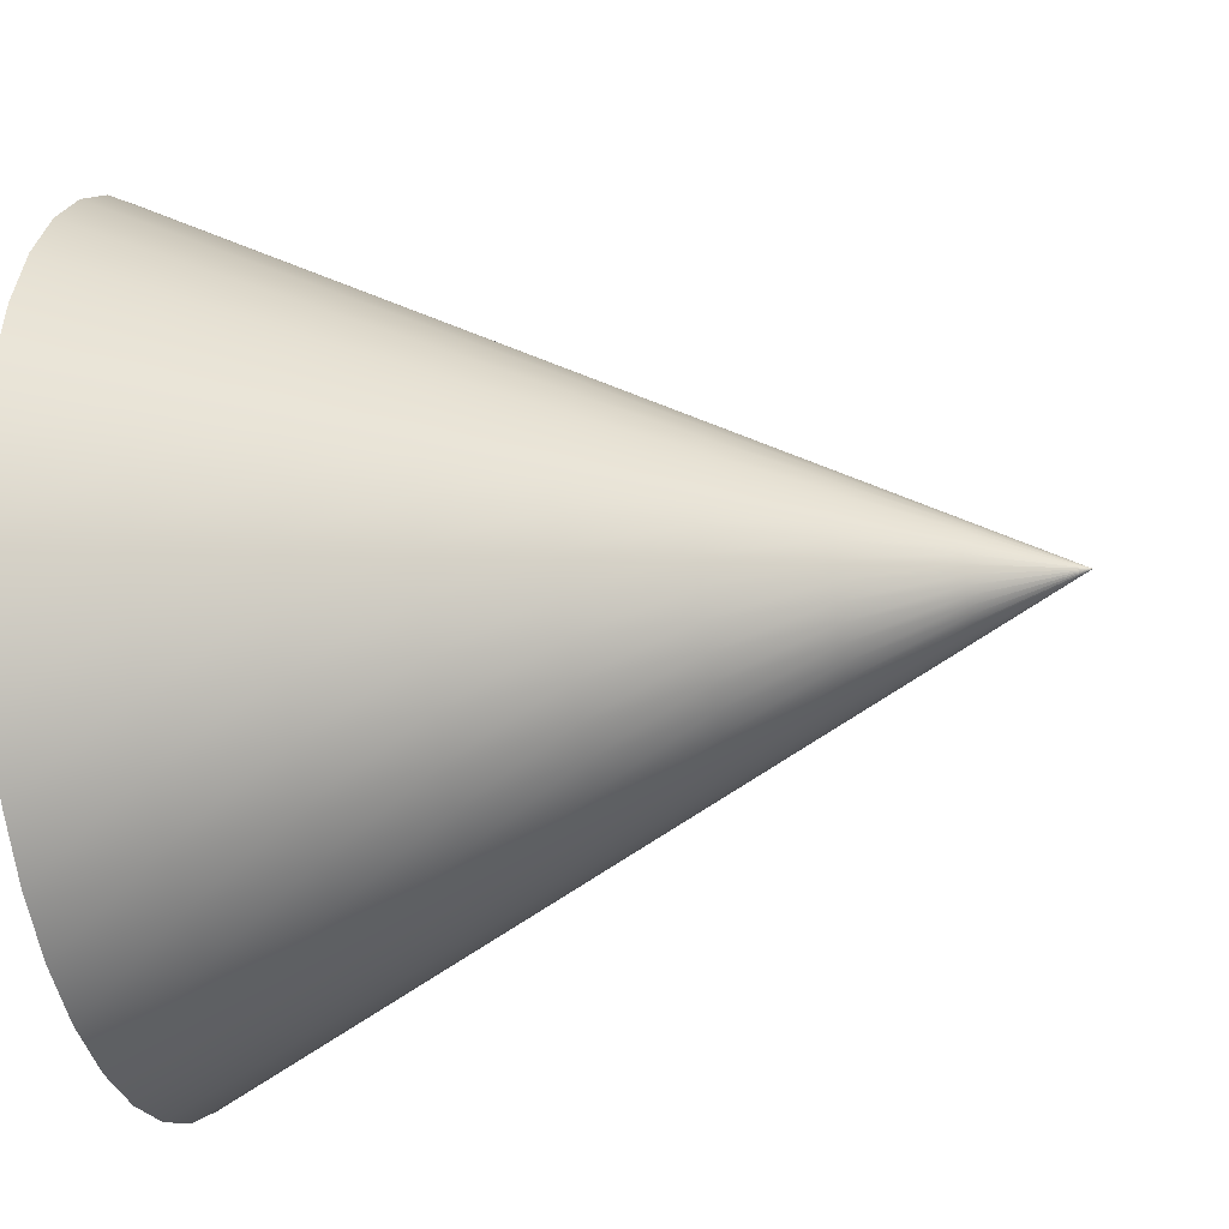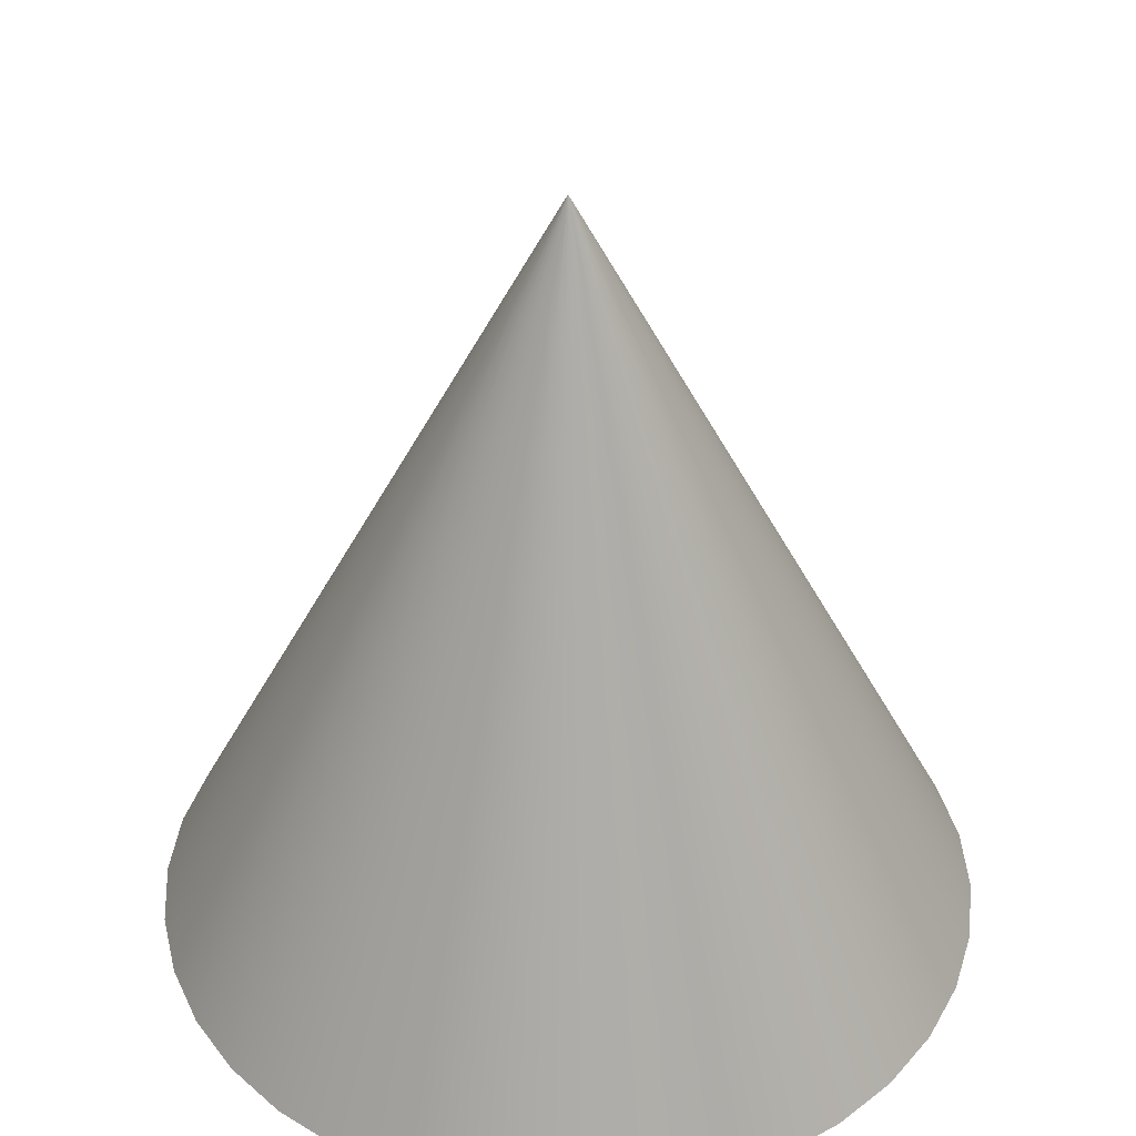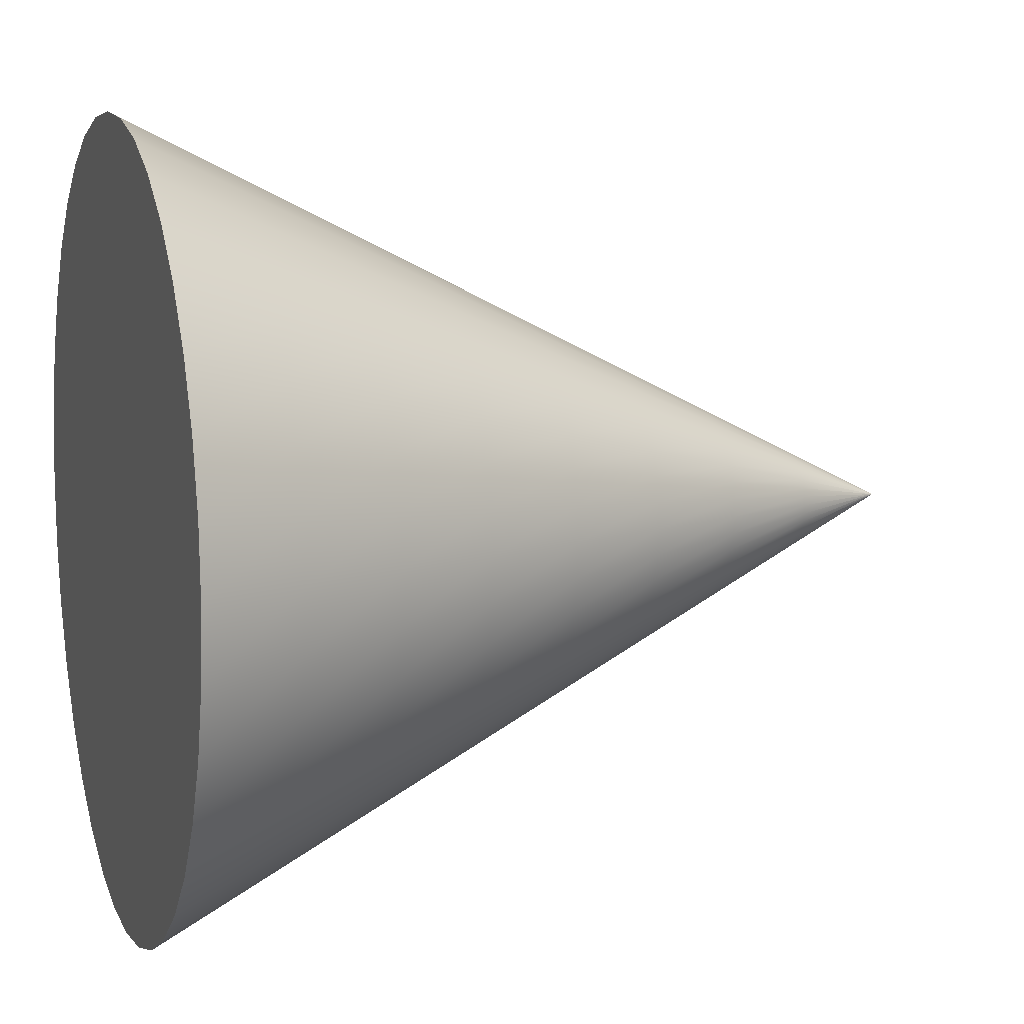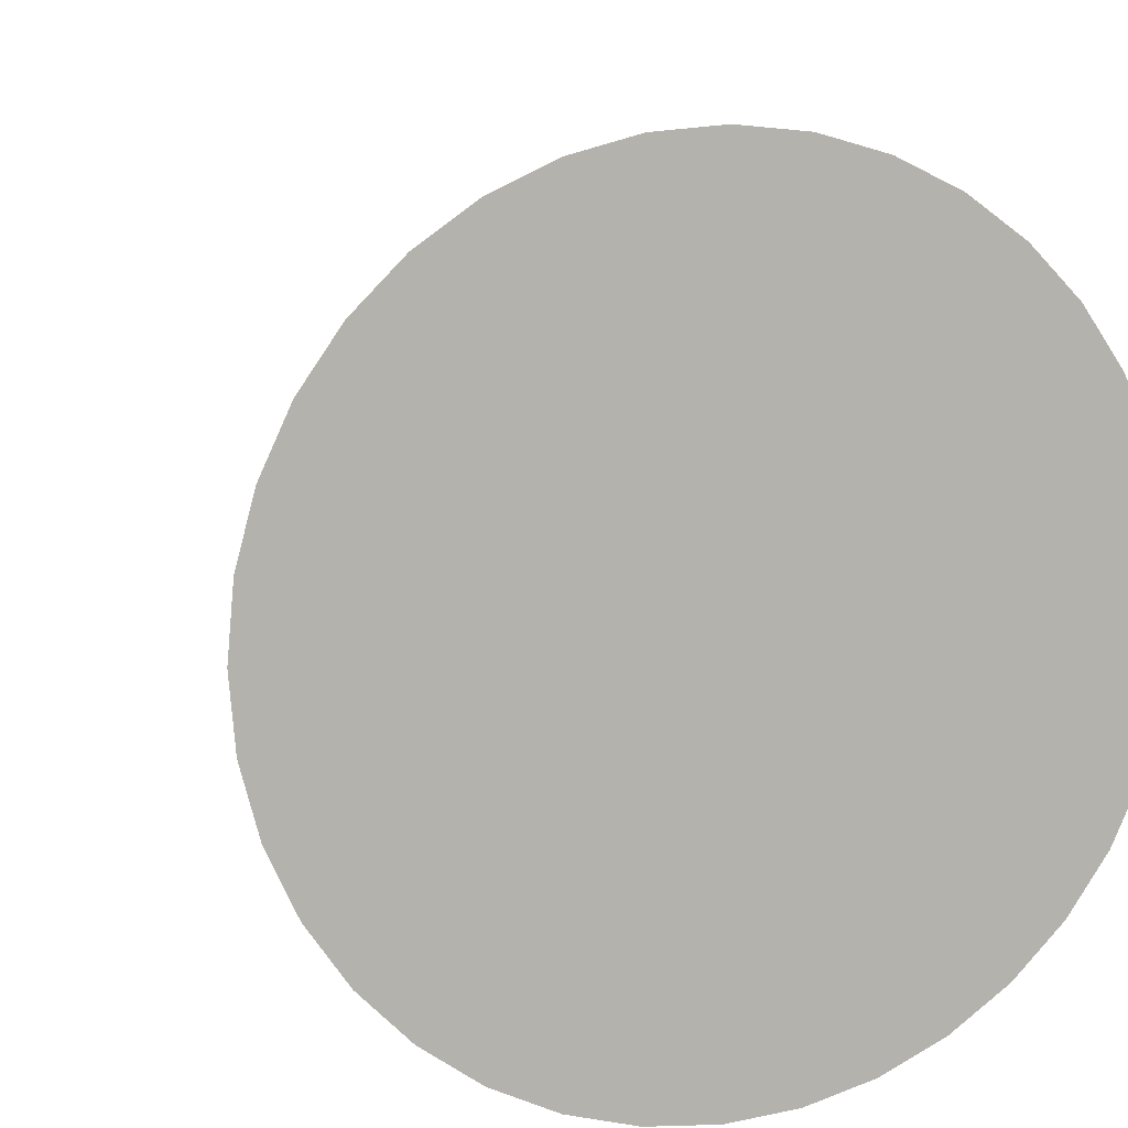
<metadata>
{"format":"obj","ext":"obj","renderer":"f3d","projection":"perspective","resolution":1024,"background":"white","views":[{"elev":-25.3,"azim":102.6,"up":"+Z"},{"elev":39.8,"azim":11.6,"up":"+Y"},{"elev":8.7,"azim":71.8,"up":"+Z"},{"elev":8.8,"azim":-18.7,"up":"+Z"}]}
</metadata>
<code>
v 0 -100 0
v 33.33 -100 0
v 66.67 -100 0
v 100 -100 0
v 87.5 -75 0
v 75 -50 0
v 62.5 -25 0
v 50 0 0
v 37.5 25 0
v 25 50 0
v 12.5 75 0
v 0 100 0
v 32.83 -100 -5.788
v 65.65 -100 -11.58
v 98.48 -100 -17.36
v 86.17 -75 -15.19
v 73.86 -50 -13.02
v 61.55 -25 -10.85
v 49.24 0 -8.682
v 36.93 25 -6.512
v 24.62 50 -4.341
v 12.31 75 -2.171
v 31.32 -100 -11.4
v 62.65 -100 -22.8
v 93.97 -100 -34.2
v 82.22 -75 -29.93
v 70.48 -50 -25.65
v 58.73 -25 -21.38
v 46.98 0 -17.1
v 35.24 25 -12.83
v 23.49 50 -8.551
v 11.75 75 -4.275
v 28.87 -100 -16.67
v 57.74 -100 -33.33
v 86.6 -100 -50
v 75.78 -75 -43.75
v 64.95 -50 -37.5
v 54.13 -25 -31.25
v 43.3 0 -25
v 32.48 25 -18.75
v 21.65 50 -12.5
v 10.83 75 -6.25
v 25.53 -100 -21.43
v 51.07 -100 -42.85
v 76.6 -100 -64.28
v 67.03 -75 -56.24
v 57.45 -50 -48.21
v 47.88 -25 -40.17
v 38.3 0 -32.14
v 28.73 25 -24.1
v 19.15 50 -16.07
v 9.576 75 -8.035
v 21.43 -100 -25.53
v 42.85 -100 -51.07
v 64.28 -100 -76.6
v 56.24 -75 -67.03
v 48.21 -50 -57.45
v 40.17 -25 -47.88
v 32.14 0 -38.3
v 24.1 25 -28.73
v 16.07 50 -19.15
v 8.035 75 -9.576
v 16.67 -100 -28.87
v 33.33 -100 -57.74
v 50 -100 -86.6
v 43.75 -75 -75.78
v 37.5 -50 -64.95
v 31.25 -25 -54.13
v 25 0 -43.3
v 18.75 25 -32.48
v 12.5 50 -21.65
v 6.25 75 -10.83
v 11.4 -100 -31.32
v 22.8 -100 -62.65
v 34.2 -100 -93.97
v 29.93 -75 -82.22
v 25.65 -50 -70.48
v 21.38 -25 -58.73
v 17.1 0 -46.98
v 12.83 25 -35.24
v 8.551 50 -23.49
v 4.275 75 -11.75
v 5.788 -100 -32.83
v 11.58 -100 -65.65
v 17.36 -100 -98.48
v 15.19 -75 -86.17
v 13.02 -50 -73.86
v 10.85 -25 -61.55
v 8.682 0 -49.24
v 6.512 25 -36.93
v 4.341 50 -24.62
v 2.171 75 -12.31
v 0 -100 -33.33
v 0 -100 -66.67
v 1e-14 -100 -100
v 1e-14 -75 -87.5
v 0 -50 -75
v 0 -25 -62.5
v 0 0 -50
v 0 25 -37.5
v 0 50 -25
v 0 75 -12.5
v -5.788 -100 -32.83
v -11.58 -100 -65.65
v -17.36 -100 -98.48
v -15.19 -75 -86.17
v -13.02 -50 -73.86
v -10.85 -25 -61.55
v -8.682 0 -49.24
v -6.512 25 -36.93
v -4.341 50 -24.62
v -2.171 75 -12.31
v -11.4 -100 -31.32
v -22.8 -100 -62.65
v -34.2 -100 -93.97
v -29.93 -75 -82.22
v -25.65 -50 -70.48
v -21.38 -25 -58.73
v -17.1 0 -46.98
v -12.83 25 -35.24
v -8.551 50 -23.49
v -4.275 75 -11.75
v -16.67 -100 -28.87
v -33.33 -100 -57.74
v -50 -100 -86.6
v -43.75 -75 -75.78
v -37.5 -50 -64.95
v -31.25 -25 -54.13
v -25 0 -43.3
v -18.75 25 -32.48
v -12.5 50 -21.65
v -6.25 75 -10.83
v -21.43 -100 -25.53
v -42.85 -100 -51.07
v -64.28 -100 -76.6
v -56.24 -75 -67.03
v -48.21 -50 -57.45
v -40.17 -25 -47.88
v -32.14 0 -38.3
v -24.1 25 -28.73
v -16.07 50 -19.15
v -8.035 75 -9.576
v -25.53 -100 -21.43
v -51.07 -100 -42.85
v -76.6 -100 -64.28
v -67.03 -75 -56.24
v -57.45 -50 -48.21
v -47.88 -25 -40.17
v -38.3 0 -32.14
v -28.73 25 -24.1
v -19.15 50 -16.07
v -9.576 75 -8.035
v -28.87 -100 -16.67
v -57.74 -100 -33.33
v -86.6 -100 -50
v -75.78 -75 -43.75
v -64.95 -50 -37.5
v -54.13 -25 -31.25
v -43.3 0 -25
v -32.48 25 -18.75
v -21.65 50 -12.5
v -10.83 75 -6.25
v -31.32 -100 -11.4
v -62.65 -100 -22.8
v -93.97 -100 -34.2
v -82.22 -75 -29.93
v -70.48 -50 -25.65
v -58.73 -25 -21.38
v -46.98 0 -17.1
v -35.24 25 -12.83
v -23.49 50 -8.551
v -11.75 75 -4.275
v -32.83 -100 -5.788
v -65.65 -100 -11.58
v -98.48 -100 -17.36
v -86.17 -75 -15.19
v -73.86 -50 -13.02
v -61.55 -25 -10.85
v -49.24 0 -8.682
v -36.93 25 -6.512
v -24.62 50 -4.341
v -12.31 75 -2.171
v -33.33 -100 -0
v -66.67 -100 -1e-14
v -100 -100 -1e-14
v -87.5 -75 -1e-14
v -75 -50 -1e-14
v -62.5 -25 -1e-14
v -50 0 -1e-14
v -37.5 25 -0
v -25 50 -0
v -12.5 75 -0
v -32.83 -100 5.788
v -65.65 -100 11.58
v -98.48 -100 17.36
v -86.17 -75 15.19
v -73.86 -50 13.02
v -61.55 -25 10.85
v -49.24 0 8.682
v -36.93 25 6.512
v -24.62 50 4.341
v -12.31 75 2.171
v -31.32 -100 11.4
v -62.65 -100 22.8
v -93.97 -100 34.2
v -82.22 -75 29.93
v -70.48 -50 25.65
v -58.73 -25 21.38
v -46.98 0 17.1
v -35.24 25 12.83
v -23.49 50 8.551
v -11.75 75 4.275
v -28.87 -100 16.67
v -57.74 -100 33.33
v -86.6 -100 50
v -75.78 -75 43.75
v -64.95 -50 37.5
v -54.13 -25 31.25
v -43.3 0 25
v -32.48 25 18.75
v -21.65 50 12.5
v -10.83 75 6.25
v -25.53 -100 21.43
v -51.07 -100 42.85
v -76.6 -100 64.28
v -67.03 -75 56.24
v -57.45 -50 48.21
v -47.88 -25 40.17
v -38.3 0 32.14
v -28.73 25 24.1
v -19.15 50 16.07
v -9.576 75 8.035
v -21.43 -100 25.53
v -42.85 -100 51.07
v -64.28 -100 76.6
v -56.24 -75 67.03
v -48.21 -50 57.45
v -40.17 -25 47.88
v -32.14 0 38.3
v -24.1 25 28.73
v -16.07 50 19.15
v -8.035 75 9.576
v -16.67 -100 28.87
v -33.33 -100 57.74
v -50 -100 86.6
v -43.75 -75 75.78
v -37.5 -50 64.95
v -31.25 -25 54.13
v -25 0 43.3
v -18.75 25 32.48
v -12.5 50 21.65
v -6.25 75 10.83
v -11.4 -100 31.32
v -22.8 -100 62.65
v -34.2 -100 93.97
v -29.93 -75 82.22
v -25.65 -50 70.48
v -21.38 -25 58.73
v -17.1 0 46.98
v -12.83 25 35.24
v -8.551 50 23.49
v -4.275 75 11.75
v -5.788 -100 32.83
v -11.58 -100 65.65
v -17.36 -100 98.48
v -15.19 -75 86.17
v -13.02 -50 73.86
v -10.85 -25 61.55
v -8.682 0 49.24
v -6.512 25 36.93
v -4.341 50 24.62
v -2.171 75 12.31
v -1e-14 -100 33.33
v -1e-14 -100 66.67
v -2e-14 -100 100
v -2e-14 -75 87.5
v -1e-14 -50 75
v -1e-14 -25 62.5
v -1e-14 0 50
v -1e-14 25 37.5
v -0 50 25
v -0 75 12.5
v 5.788 -100 32.83
v 11.58 -100 65.65
v 17.36 -100 98.48
v 15.19 -75 86.17
v 13.02 -50 73.86
v 10.85 -25 61.55
v 8.682 0 49.24
v 6.512 25 36.93
v 4.341 50 24.62
v 2.171 75 12.31
v 11.4 -100 31.32
v 22.8 -100 62.65
v 34.2 -100 93.97
v 29.93 -75 82.22
v 25.65 -50 70.48
v 21.38 -25 58.73
v 17.1 0 46.98
v 12.83 25 35.24
v 8.551 50 23.49
v 4.275 75 11.75
v 16.67 -100 28.87
v 33.33 -100 57.74
v 50 -100 86.6
v 43.75 -75 75.78
v 37.5 -50 64.95
v 31.25 -25 54.13
v 25 0 43.3
v 18.75 25 32.48
v 12.5 50 21.65
v 6.25 75 10.83
v 21.43 -100 25.53
v 42.85 -100 51.07
v 64.28 -100 76.6
v 56.24 -75 67.03
v 48.21 -50 57.45
v 40.17 -25 47.88
v 32.14 0 38.3
v 24.1 25 28.73
v 16.07 50 19.15
v 8.035 75 9.576
v 25.53 -100 21.43
v 51.07 -100 42.85
v 76.6 -100 64.28
v 67.03 -75 56.24
v 57.45 -50 48.21
v 47.88 -25 40.17
v 38.3 0 32.14
v 28.73 25 24.1
v 19.15 50 16.07
v 9.576 75 8.035
v 28.87 -100 16.67
v 57.74 -100 33.33
v 86.6 -100 50
v 75.78 -75 43.75
v 64.95 -50 37.5
v 54.13 -25 31.25
v 43.3 0 25
v 32.48 25 18.75
v 21.65 50 12.5
v 10.83 75 6.25
v 31.32 -100 11.4
v 62.65 -100 22.8
v 93.97 -100 34.2
v 82.22 -75 29.93
v 70.48 -50 25.65
v 58.73 -25 21.38
v 46.98 0 17.1
v 35.24 25 12.83
v 23.49 50 8.551
v 11.75 75 4.275
v 32.83 -100 5.788
v 65.65 -100 11.58
v 98.48 -100 17.36
v 86.17 -75 15.19
v 73.86 -50 13.02
v 61.55 -25 10.85
v 49.24 0 8.682
v 36.93 25 6.512
v 24.62 50 4.341
v 12.31 75 2.171
o Объект_Конус
f 13 2 1
f 13 14 3 2
f 14 15 4 3
f 15 16 5 4
f 16 17 6 5
f 17 18 7 6
f 18 19 8 7
f 19 20 9 8
f 20 21 10 9
f 21 22 11 10
f 22 12 12 11
f 23 13 1
f 23 24 14 13
f 24 25 15 14
f 25 26 16 15
f 26 27 17 16
f 27 28 18 17
f 28 29 19 18
f 29 30 20 19
f 30 31 21 20
f 31 32 22 21
f 32 12 12 22
f 33 23 1
f 33 34 24 23
f 34 35 25 24
f 35 36 26 25
f 36 37 27 26
f 37 38 28 27
f 38 39 29 28
f 39 40 30 29
f 40 41 31 30
f 41 42 32 31
f 42 12 12 32
f 43 33 1
f 43 44 34 33
f 44 45 35 34
f 45 46 36 35
f 46 47 37 36
f 47 48 38 37
f 48 49 39 38
f 49 50 40 39
f 50 51 41 40
f 51 52 42 41
f 52 12 12 42
f 53 43 1
f 53 54 44 43
f 54 55 45 44
f 55 56 46 45
f 56 57 47 46
f 57 58 48 47
f 58 59 49 48
f 59 60 50 49
f 60 61 51 50
f 61 62 52 51
f 62 12 12 52
f 63 53 1
f 63 64 54 53
f 64 65 55 54
f 65 66 56 55
f 66 67 57 56
f 67 68 58 57
f 68 69 59 58
f 69 70 60 59
f 70 71 61 60
f 71 72 62 61
f 72 12 12 62
f 73 63 1
f 73 74 64 63
f 74 75 65 64
f 75 76 66 65
f 76 77 67 66
f 77 78 68 67
f 78 79 69 68
f 79 80 70 69
f 80 81 71 70
f 81 82 72 71
f 82 12 12 72
f 83 73 1
f 83 84 74 73
f 84 85 75 74
f 85 86 76 75
f 86 87 77 76
f 87 88 78 77
f 88 89 79 78
f 89 90 80 79
f 90 91 81 80
f 91 92 82 81
f 92 12 12 82
f 93 83 1
f 93 94 84 83
f 94 95 85 84
f 95 96 86 85
f 96 97 87 86
f 97 98 88 87
f 98 99 89 88
f 99 100 90 89
f 100 101 91 90
f 101 102 92 91
f 102 12 12 92
f 103 93 1
f 103 104 94 93
f 104 105 95 94
f 105 106 96 95
f 106 107 97 96
f 107 108 98 97
f 108 109 99 98
f 109 110 100 99
f 110 111 101 100
f 111 112 102 101
f 112 12 12 102
f 113 103 1
f 113 114 104 103
f 114 115 105 104
f 115 116 106 105
f 116 117 107 106
f 117 118 108 107
f 118 119 109 108
f 119 120 110 109
f 120 121 111 110
f 121 122 112 111
f 122 12 12 112
f 123 113 1
f 123 124 114 113
f 124 125 115 114
f 125 126 116 115
f 126 127 117 116
f 127 128 118 117
f 128 129 119 118
f 129 130 120 119
f 130 131 121 120
f 131 132 122 121
f 132 12 12 122
f 133 123 1
f 133 134 124 123
f 134 135 125 124
f 135 136 126 125
f 136 137 127 126
f 137 138 128 127
f 138 139 129 128
f 139 140 130 129
f 140 141 131 130
f 141 142 132 131
f 142 12 12 132
f 143 133 1
f 143 144 134 133
f 144 145 135 134
f 145 146 136 135
f 146 147 137 136
f 147 148 138 137
f 148 149 139 138
f 149 150 140 139
f 150 151 141 140
f 151 152 142 141
f 152 12 12 142
f 153 143 1
f 153 154 144 143
f 154 155 145 144
f 155 156 146 145
f 156 157 147 146
f 157 158 148 147
f 158 159 149 148
f 159 160 150 149
f 160 161 151 150
f 161 162 152 151
f 162 12 12 152
f 163 153 1
f 163 164 154 153
f 164 165 155 154
f 165 166 156 155
f 166 167 157 156
f 167 168 158 157
f 168 169 159 158
f 169 170 160 159
f 170 171 161 160
f 171 172 162 161
f 172 12 12 162
f 173 163 1
f 173 174 164 163
f 174 175 165 164
f 175 176 166 165
f 176 177 167 166
f 177 178 168 167
f 178 179 169 168
f 179 180 170 169
f 180 181 171 170
f 181 182 172 171
f 182 12 12 172
f 183 173 1
f 183 184 174 173
f 184 185 175 174
f 185 186 176 175
f 186 187 177 176
f 187 188 178 177
f 188 189 179 178
f 189 190 180 179
f 190 191 181 180
f 191 192 182 181
f 192 12 12 182
f 193 183 1
f 193 194 184 183
f 194 195 185 184
f 195 196 186 185
f 196 197 187 186
f 197 198 188 187
f 198 199 189 188
f 199 200 190 189
f 200 201 191 190
f 201 202 192 191
f 202 12 12 192
f 203 193 1
f 203 204 194 193
f 204 205 195 194
f 205 206 196 195
f 206 207 197 196
f 207 208 198 197
f 208 209 199 198
f 209 210 200 199
f 210 211 201 200
f 211 212 202 201
f 212 12 12 202
f 213 203 1
f 213 214 204 203
f 214 215 205 204
f 215 216 206 205
f 216 217 207 206
f 217 218 208 207
f 218 219 209 208
f 219 220 210 209
f 220 221 211 210
f 221 222 212 211
f 222 12 12 212
f 223 213 1
f 223 224 214 213
f 224 225 215 214
f 225 226 216 215
f 226 227 217 216
f 227 228 218 217
f 228 229 219 218
f 229 230 220 219
f 230 231 221 220
f 231 232 222 221
f 232 12 12 222
f 233 223 1
f 233 234 224 223
f 234 235 225 224
f 235 236 226 225
f 236 237 227 226
f 237 238 228 227
f 238 239 229 228
f 239 240 230 229
f 240 241 231 230
f 241 242 232 231
f 242 12 12 232
f 243 233 1
f 243 244 234 233
f 244 245 235 234
f 245 246 236 235
f 246 247 237 236
f 247 248 238 237
f 248 249 239 238
f 249 250 240 239
f 250 251 241 240
f 251 252 242 241
f 252 12 12 242
f 253 243 1
f 253 254 244 243
f 254 255 245 244
f 255 256 246 245
f 256 257 247 246
f 257 258 248 247
f 258 259 249 248
f 259 260 250 249
f 260 261 251 250
f 261 262 252 251
f 262 12 12 252
f 263 253 1
f 263 264 254 253
f 264 265 255 254
f 265 266 256 255
f 266 267 257 256
f 267 268 258 257
f 268 269 259 258
f 269 270 260 259
f 270 271 261 260
f 271 272 262 261
f 272 12 12 262
f 273 263 1
f 273 274 264 263
f 274 275 265 264
f 275 276 266 265
f 276 277 267 266
f 277 278 268 267
f 278 279 269 268
f 279 280 270 269
f 280 281 271 270
f 281 282 272 271
f 282 12 12 272
f 283 273 1
f 283 284 274 273
f 284 285 275 274
f 285 286 276 275
f 286 287 277 276
f 287 288 278 277
f 288 289 279 278
f 289 290 280 279
f 290 291 281 280
f 291 292 282 281
f 292 12 12 282
f 293 283 1
f 293 294 284 283
f 294 295 285 284
f 295 296 286 285
f 296 297 287 286
f 297 298 288 287
f 298 299 289 288
f 299 300 290 289
f 300 301 291 290
f 301 302 292 291
f 302 12 12 292
f 303 293 1
f 303 304 294 293
f 304 305 295 294
f 305 306 296 295
f 306 307 297 296
f 307 308 298 297
f 308 309 299 298
f 309 310 300 299
f 310 311 301 300
f 311 312 302 301
f 312 12 12 302
f 313 303 1
f 313 314 304 303
f 314 315 305 304
f 315 316 306 305
f 316 317 307 306
f 317 318 308 307
f 318 319 309 308
f 319 320 310 309
f 320 321 311 310
f 321 322 312 311
f 322 12 12 312
f 323 313 1
f 323 324 314 313
f 324 325 315 314
f 325 326 316 315
f 326 327 317 316
f 327 328 318 317
f 328 329 319 318
f 329 330 320 319
f 330 331 321 320
f 331 332 322 321
f 332 12 12 322
f 333 323 1
f 333 334 324 323
f 334 335 325 324
f 335 336 326 325
f 336 337 327 326
f 337 338 328 327
f 338 339 329 328
f 339 340 330 329
f 340 341 331 330
f 341 342 332 331
f 342 12 12 332
f 343 333 1
f 343 344 334 333
f 344 345 335 334
f 345 346 336 335
f 346 347 337 336
f 347 348 338 337
f 348 349 339 338
f 349 350 340 339
f 350 351 341 340
f 351 352 342 341
f 352 12 12 342
f 353 343 1
f 353 354 344 343
f 354 355 345 344
f 355 356 346 345
f 356 357 347 346
f 357 358 348 347
f 358 359 349 348
f 359 360 350 349
f 360 361 351 350
f 361 362 352 351
f 362 12 12 352
f 2 353 1
f 2 3 354 353
f 3 4 355 354
f 4 5 356 355
f 5 6 357 356
f 6 7 358 357
f 7 8 359 358
f 8 9 360 359
f 9 10 361 360
f 10 11 362 361
f 11 12 12 362

</code>
